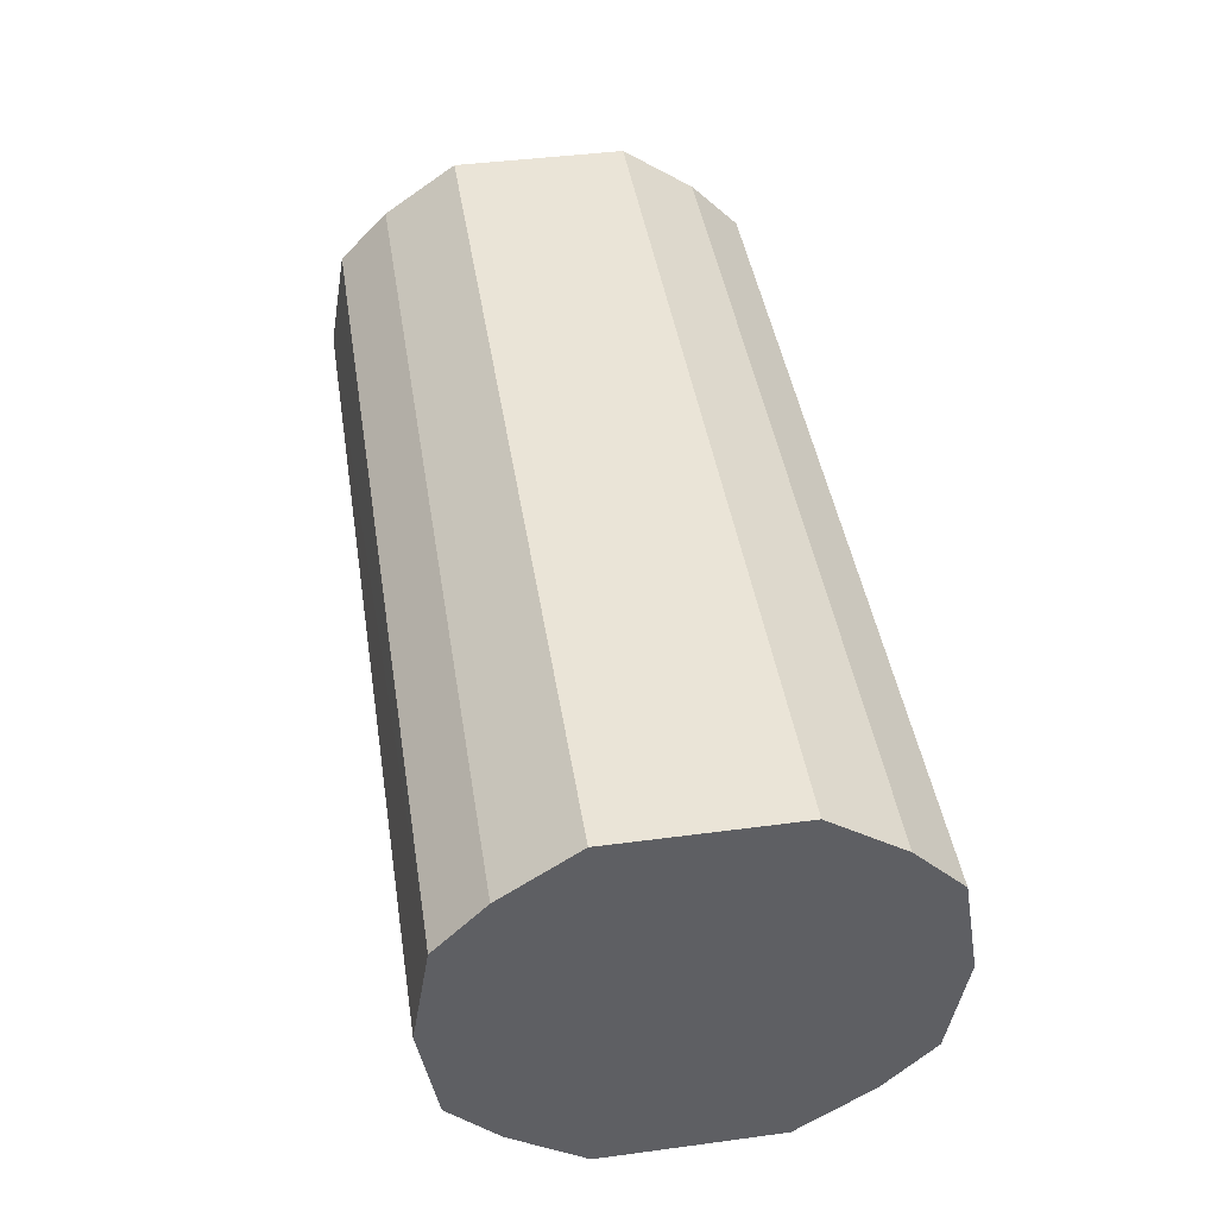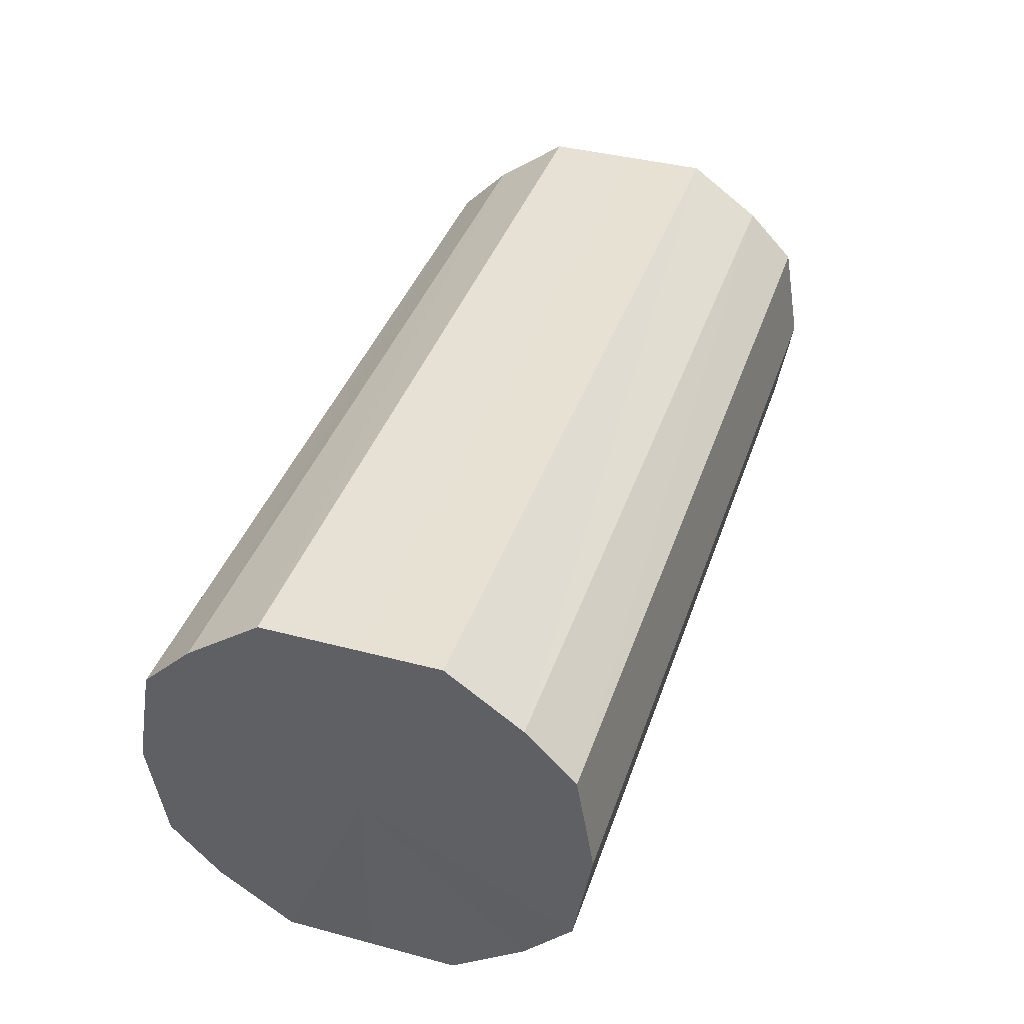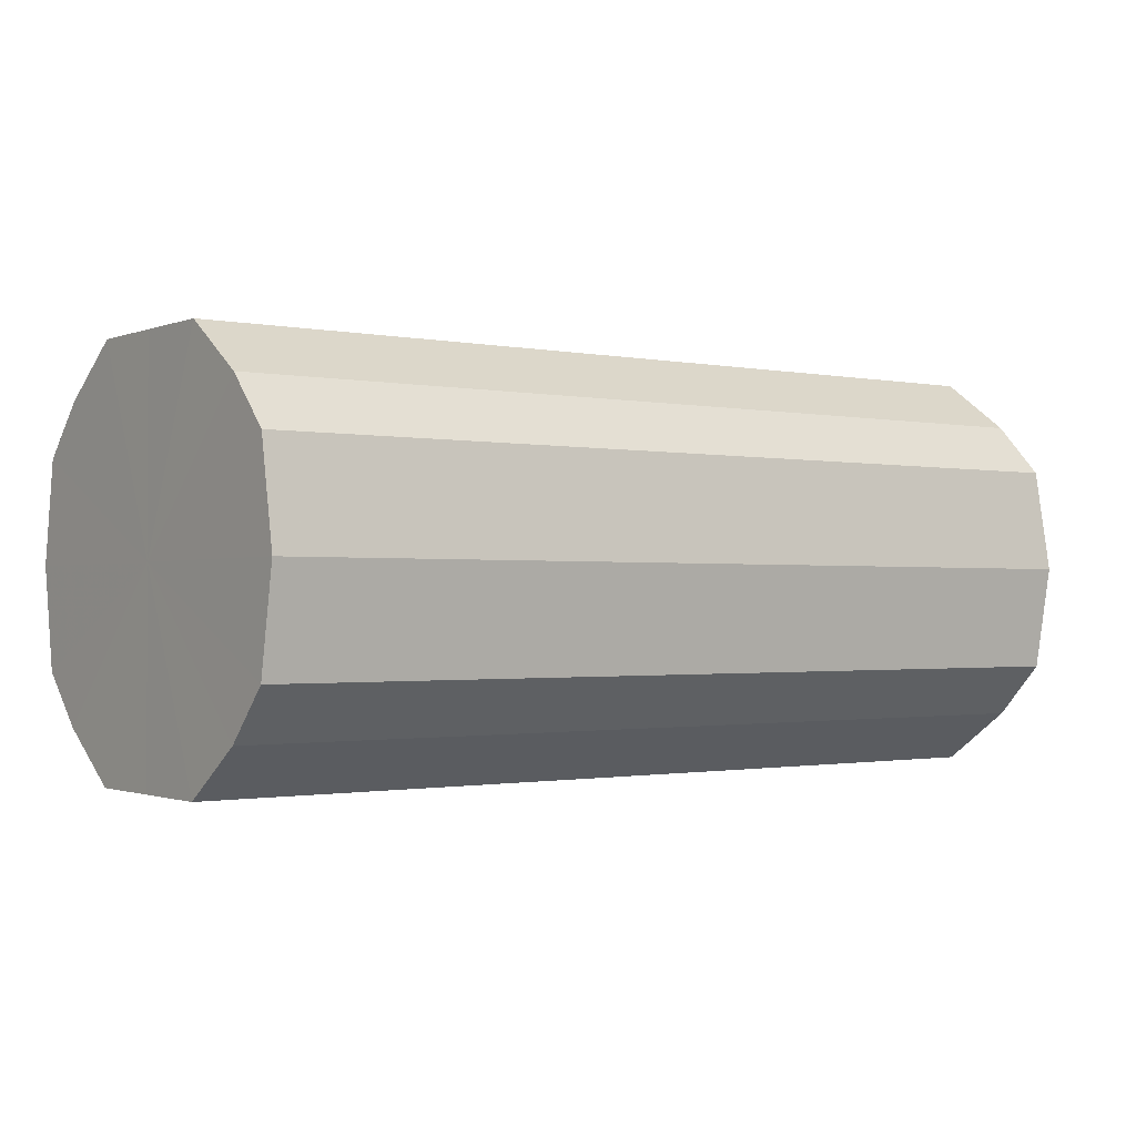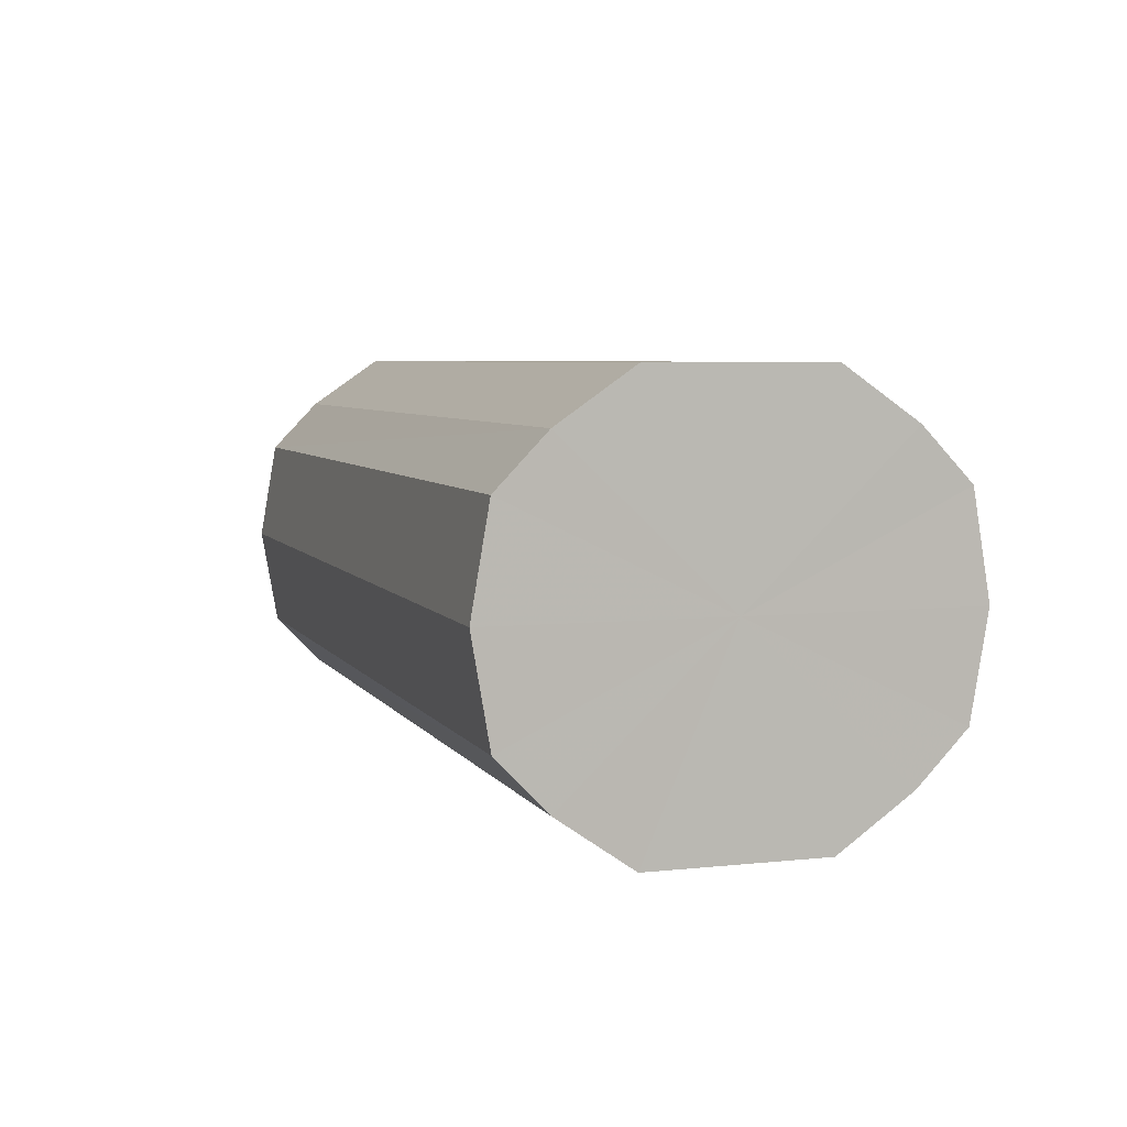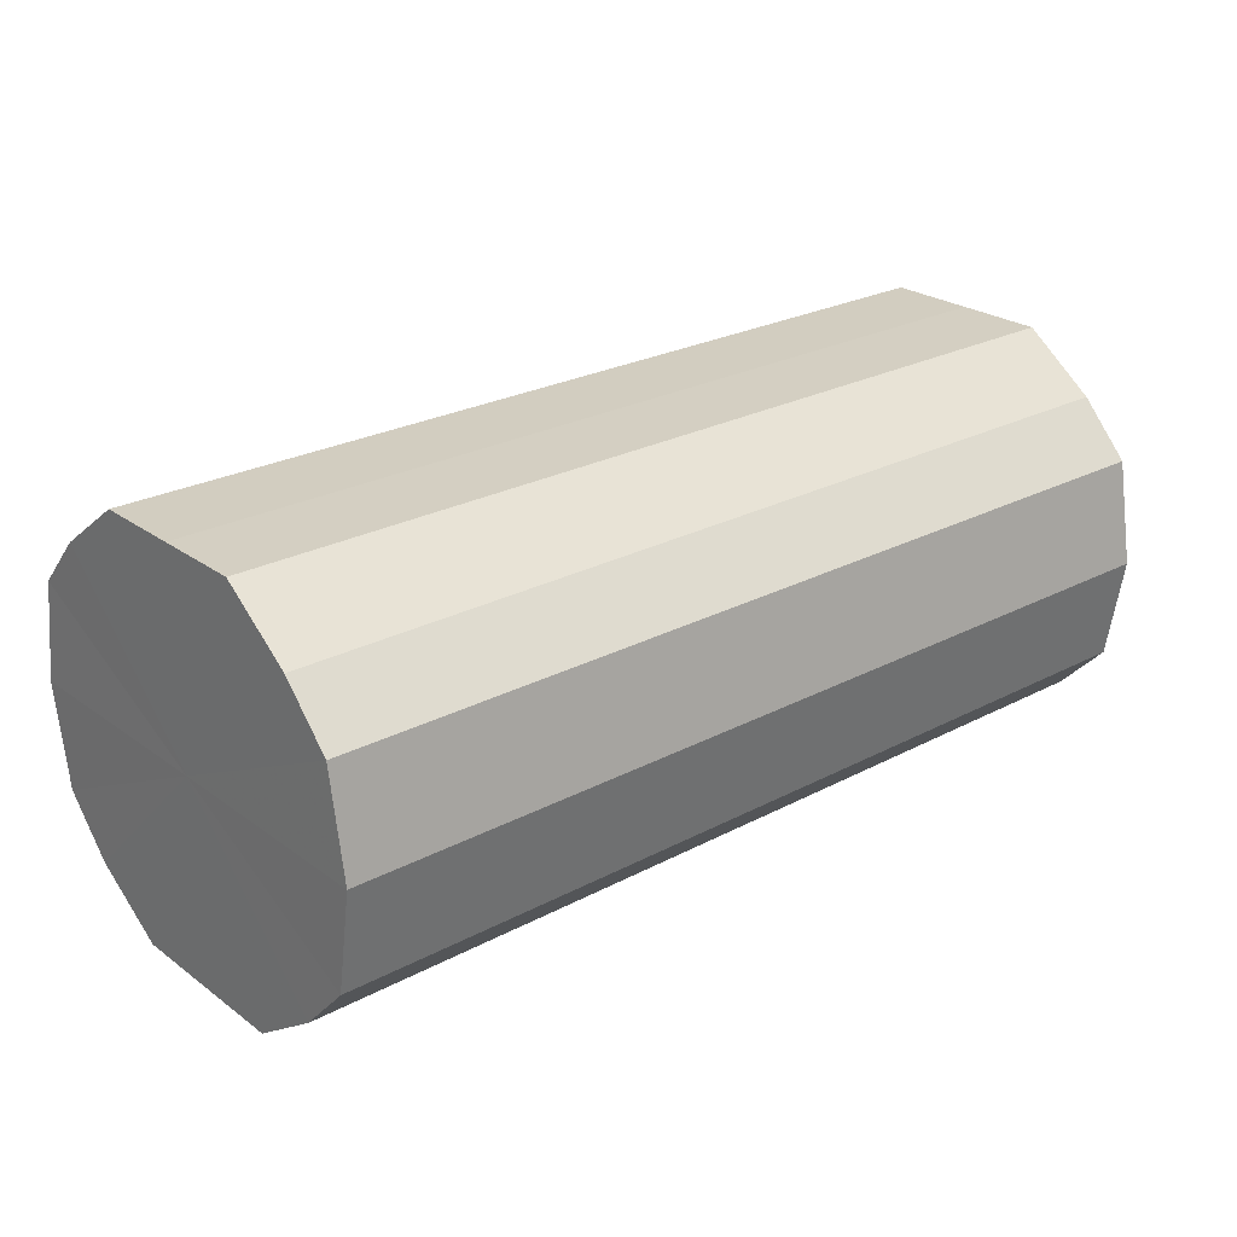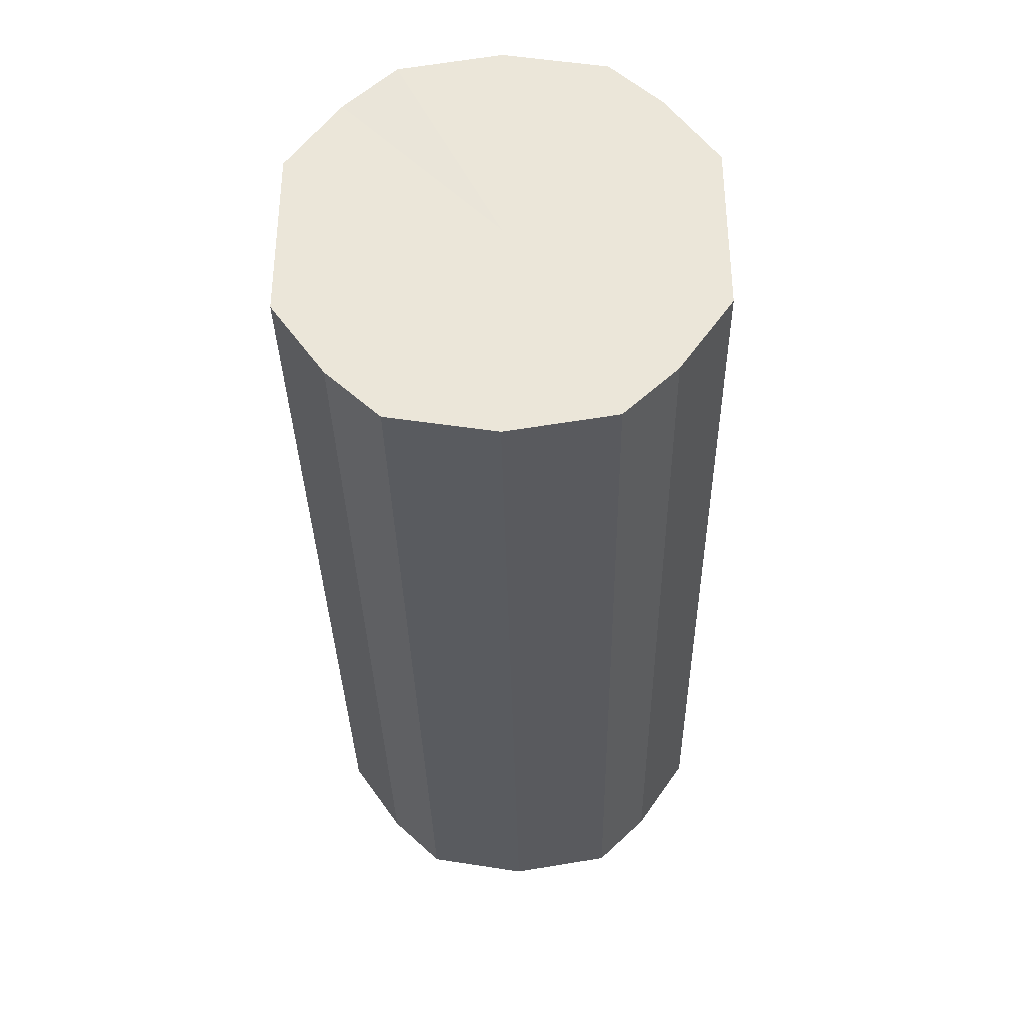
<metadata>
{"format":"obj","ext":"obj","renderer":"f3d","projection":"perspective","resolution":1024,"background":"white","views":[{"elev":43.6,"azim":81.1,"up":"+Y"},{"elev":39.4,"azim":-72.0,"up":"+Y"},{"elev":-1.1,"azim":143.6,"up":"+Y"},{"elev":5.6,"azim":-108.1,"up":"+Y"},{"elev":25.1,"azim":-40.7,"up":"+Y"},{"elev":-33.9,"azim":91.1,"up":"+Z"}]}
</metadata>
<code>
o 17075
v 2207 1866 12.29
v 2207 1866 12.31
v 2207 1866 12.29
v 2207 1866 12.33
v 2207 1866 12.31
v 2207 1866 12.28
v 2207 1866 12.28
v 2207 1866 12.34
v 2207 1866 12.33
v 2207 1866 12.26
v 2207 1866 12.26
v 2207 1866 12.34
v 2207 1866 12.34
v 2207 1866 12.25
v 2207 1866 12.25
v 2207 1866 12.34
v 2207 1866 12.34
v 2207 1866 12.25
v 2207 1866 12.25
v 2207 1866 12.33
v 2207 1866 12.34
v 2207 1866 12.25
v 2207 1866 12.25
v 2207 1866 12.31
v 2207 1866 12.33
v 2207 1866 12.26
v 2207 1866 12.26
v 2207 1866 12.29
v 2207 1866 12.31
v 2207 1866 12.28
v 2207 1866 12.28
v 2207 1866 12.29
v 2207 1866 12.29
v 2207 1866 12.31
v 2207 1866 12.31
v 2207 1866 12.33
v 2207 1866 12.33
v 2207 1866 12.28
v 2207 1866 12.29
v 2207 1866 12.26
v 2207 1866 12.28
v 2207 1866 12.34
v 2207 1866 12.34
v 2207 1866 12.25
v 2207 1866 12.26
v 2207 1866 12.25
v 2207 1866 12.25
v 2207 1866 12.34
v 2207 1866 12.34
v 2207 1866 12.25
v 2207 1866 12.25
v 2207 1866 12.26
v 2207 1866 12.25
v 2207 1866 12.34
v 2207 1866 12.34
v 2207 1866 12.28
v 2207 1866 12.26
v 2207 1866 12.29
v 2207 1866 12.28
v 2207 1866 12.33
v 2207 1866 12.33
v 2207 1866 12.31
v 2207 1866 12.29
v 2207 1866 12.31
v 2207 1866 12.29
v 2207 1866 12.31
v 2207 1866 12.29
v 2207 1866 12.33
v 2207 1866 12.28
v 2207 1866 12.34
v 2207 1866 12.26
v 2207 1866 12.34
v 2207 1866 12.25
v 2207 1866 12.34
v 2207 1866 12.25
v 2207 1866 12.33
v 2207 1866 12.25
v 2207 1866 12.31
v 2207 1866 12.26
v 2207 1866 12.29
v 2207 1866 12.28
v 2207 1866 12.29
v 2207 1866 12.29
v 2207 1866 12.31
v 2207 1866 12.28
v 2207 1866 12.33
v 2207 1866 12.26
v 2207 1866 12.34
v 2207 1866 12.25
v 2207 1866 12.34
v 2207 1866 12.25
v 2207 1866 12.34
v 2207 1866 12.25
v 2207 1866 12.33
v 2207 1866 12.26
v 2207 1866 12.31
v 2207 1866 12.28
v 2207 1866 12.29
f 1 2 3
f 2 4 5
f 6 1 7
f 4 8 9
f 10 6 11
f 8 12 13
f 14 10 15
f 12 16 17
f 18 14 19
f 16 20 21
f 22 18 23
f 20 24 25
f 26 22 27
f 24 28 29
f 30 26 31
f 28 30 32
f 33 34 35
f 35 36 37
f 38 39 33
f 40 41 38
f 37 42 43
f 44 45 40
f 46 47 44
f 43 48 49
f 50 51 46
f 52 53 50
f 49 54 55
f 56 57 52
f 58 59 56
f 55 60 61
f 62 63 58
f 61 64 62
f 65 66 67
f 65 68 66
f 65 67 69
f 65 70 68
f 65 69 71
f 65 72 70
f 65 71 73
f 65 74 72
f 65 73 75
f 65 76 74
f 65 75 77
f 65 78 76
f 65 77 79
f 65 80 78
f 65 79 81
f 65 81 80
f 82 83 84
f 82 85 83
f 82 84 86
f 82 87 85
f 82 86 88
f 82 89 87
f 82 88 90
f 82 91 89
f 82 90 92
f 82 93 91
f 82 92 94
f 82 95 93
f 82 94 96
f 82 97 95
f 82 96 98
f 82 98 97

</code>
